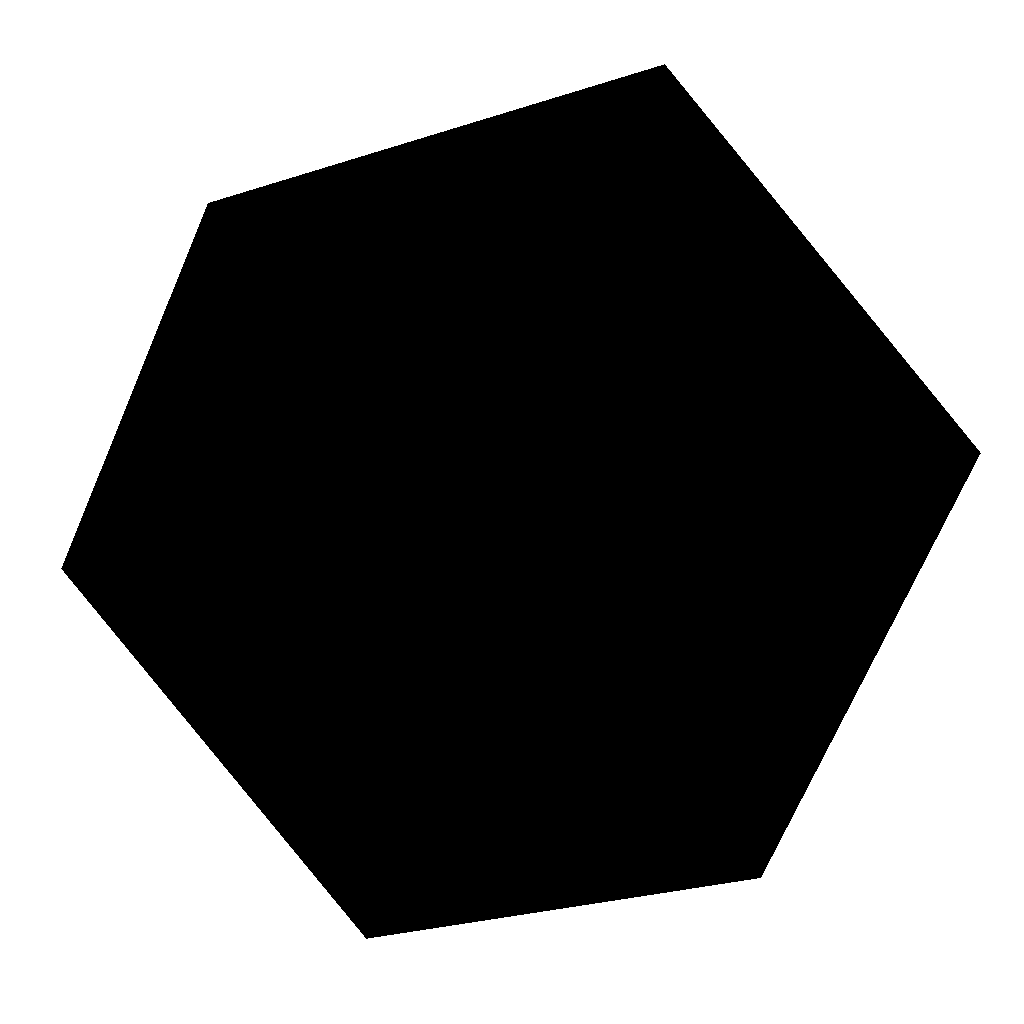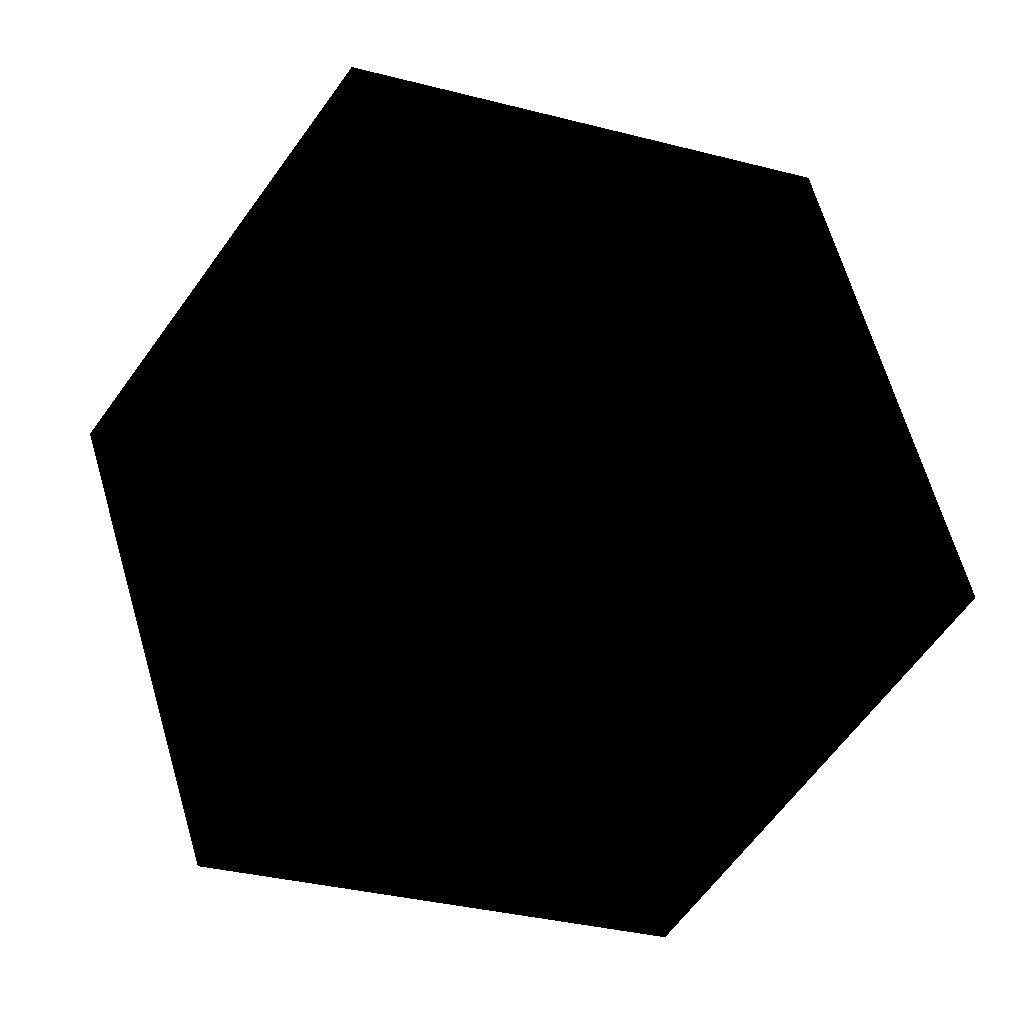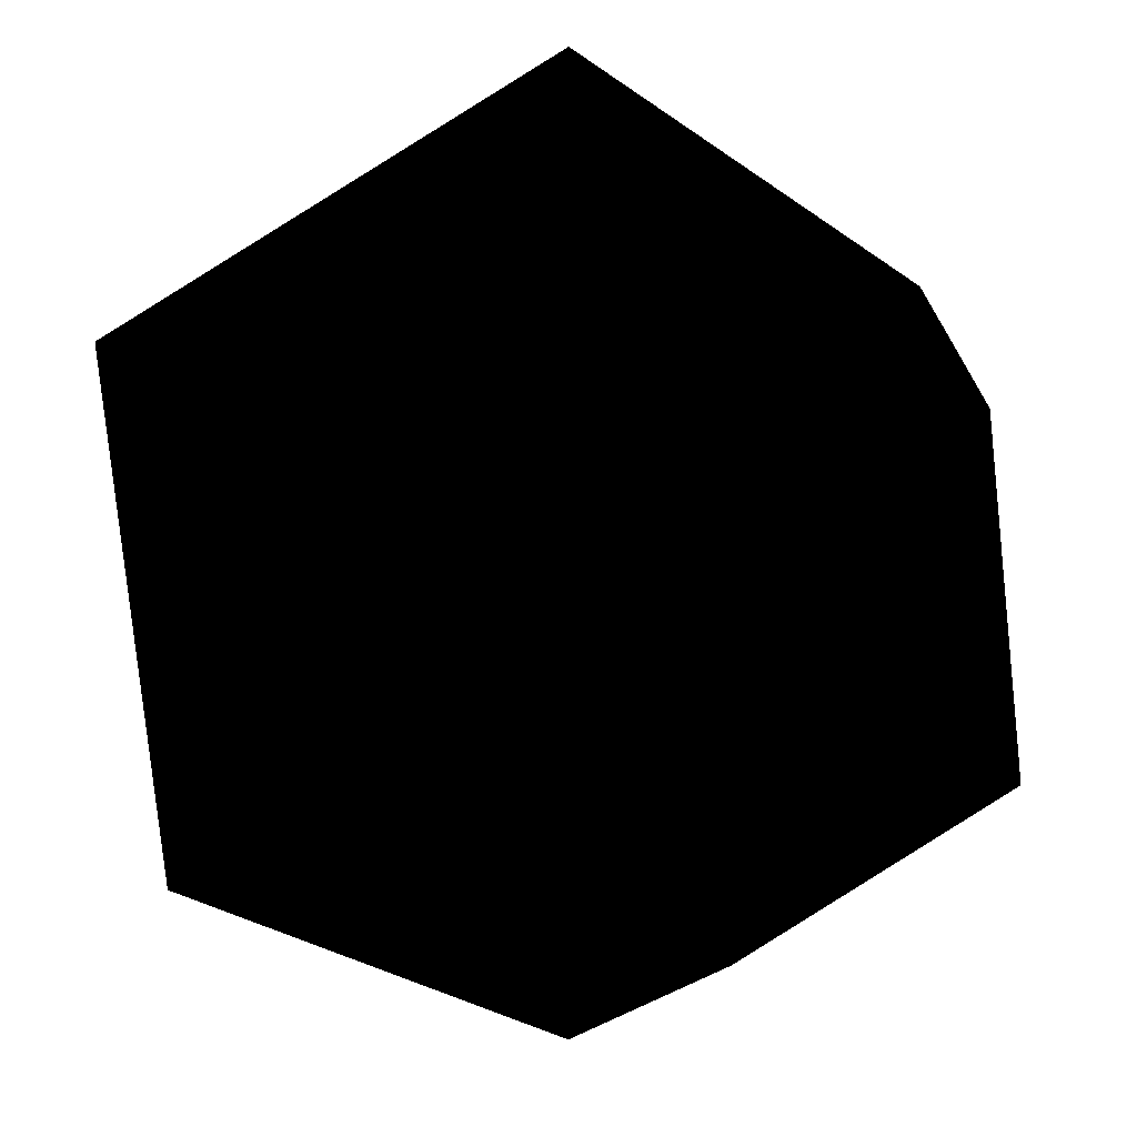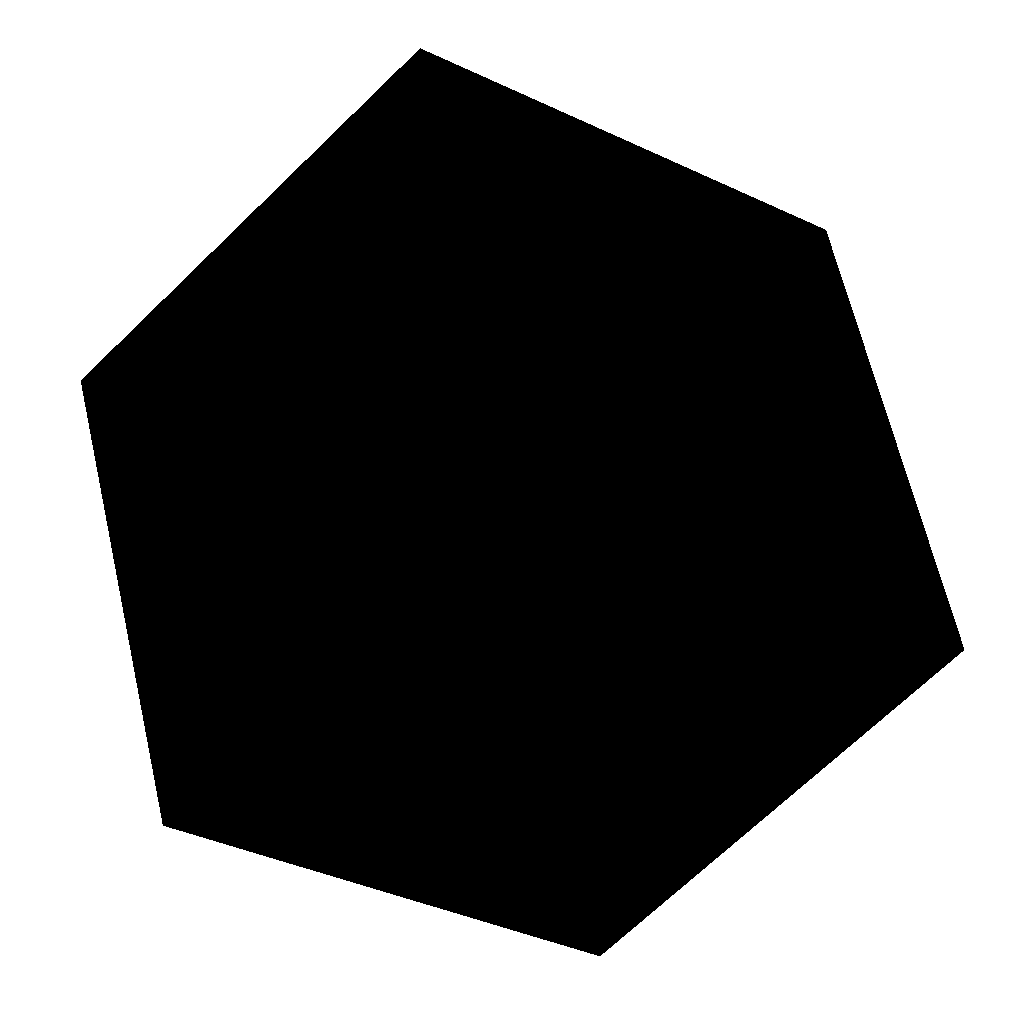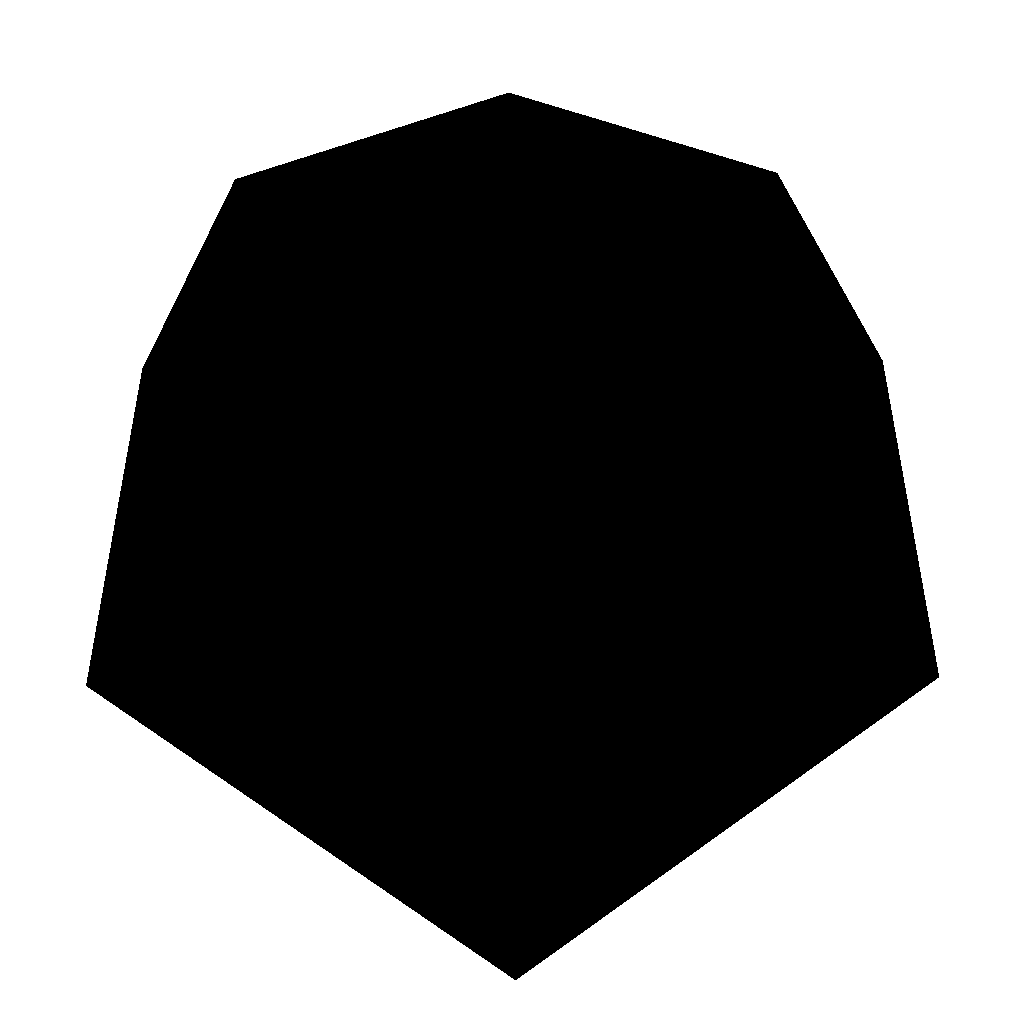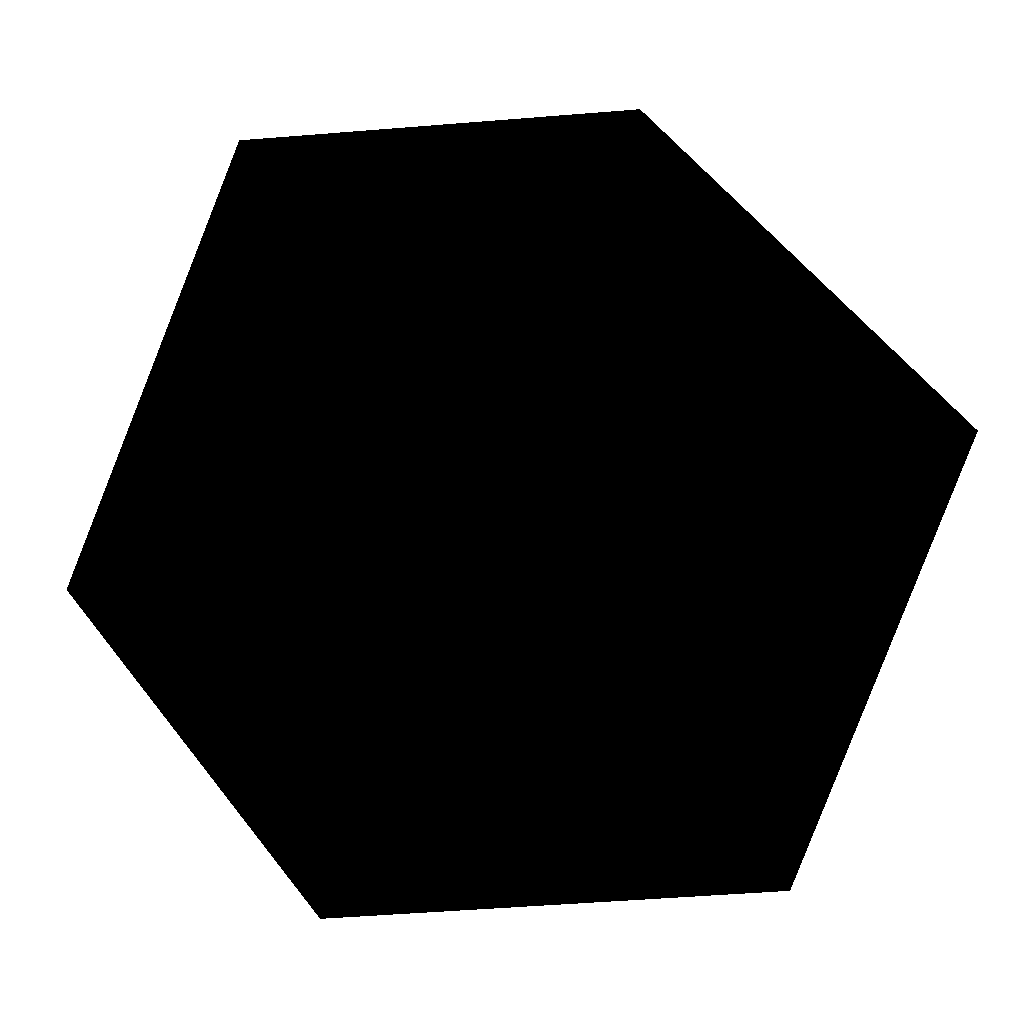
<metadata>
{"format":"obj","ext":"obj","renderer":"f3d","projection":"perspective","resolution":1024,"background":"white","views":[{"elev":-48.0,"azim":67.9,"up":"+Z"},{"elev":33.3,"azim":50.3,"up":"+Y"},{"elev":-73.1,"azim":121.7,"up":"+Y"},{"elev":64.7,"azim":-103.1,"up":"+Z"},{"elev":-50.0,"azim":-179.2,"up":"+Z"},{"elev":-53.2,"azim":-46.0,"up":"+Z"}]}
</metadata>
<code>
o object
g default
v 0.5 0 -0.309
v 0 0.309 -0.5
v 0.309 0.5 0
v 0.309 -0.5 0
v 0 -0.309 -0.5
v 0.5 0 0.309
v 0 0.309 0.5
v 0 -0.309 0.5
v -0.5 0 -0.309
v -0.309 0.5 0
v -0.309 -0.5 0
v -0.5 0 0.309
f 1 2 3
f 1 4 5
f 6 3 7
f 6 8 4
f 9 10 2
f 9 5 11
f 12 7 10
f 12 11 8
f 1 5 2
f 9 2 5
f 6 7 8
f 12 8 7
f 3 6 1
f 4 1 6
f 10 9 12
f 11 12 9
f 2 10 3
f 7 3 10
f 5 4 11
f 8 11 4

</code>
